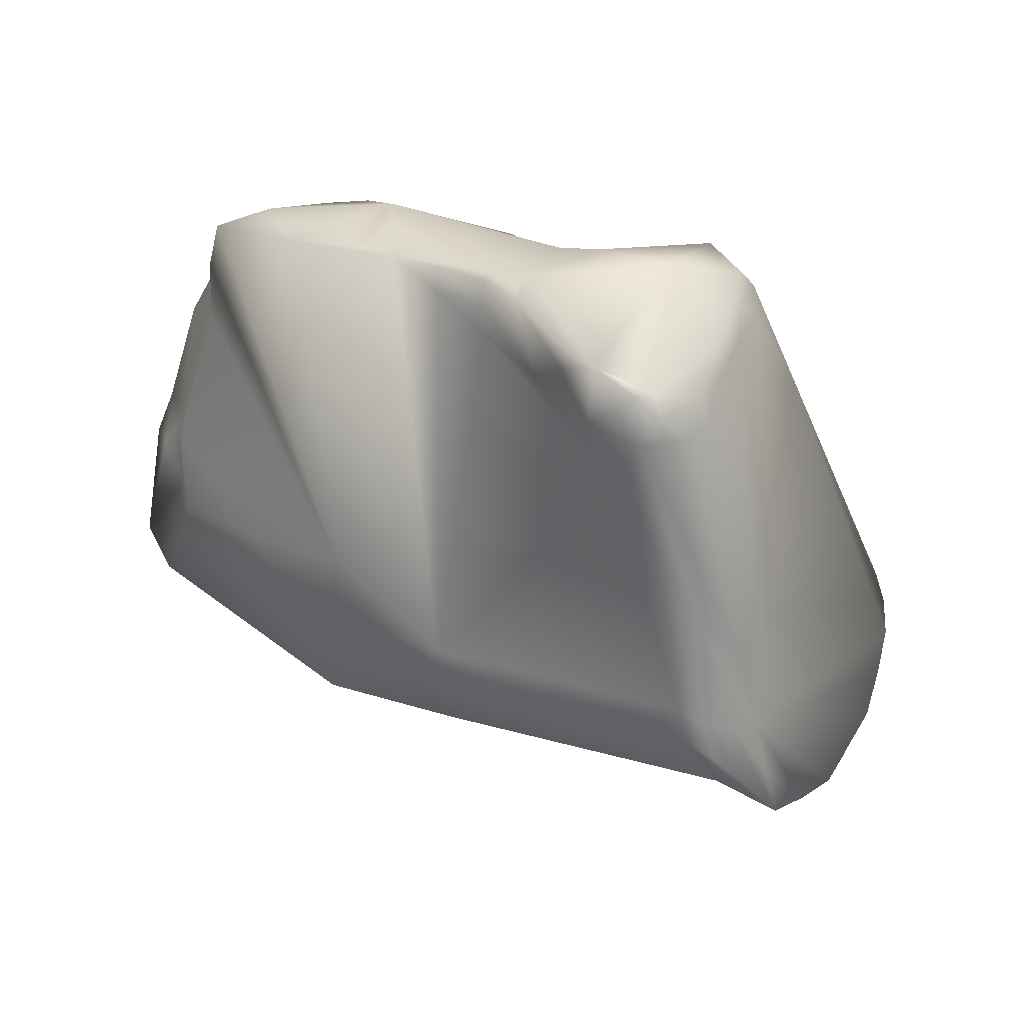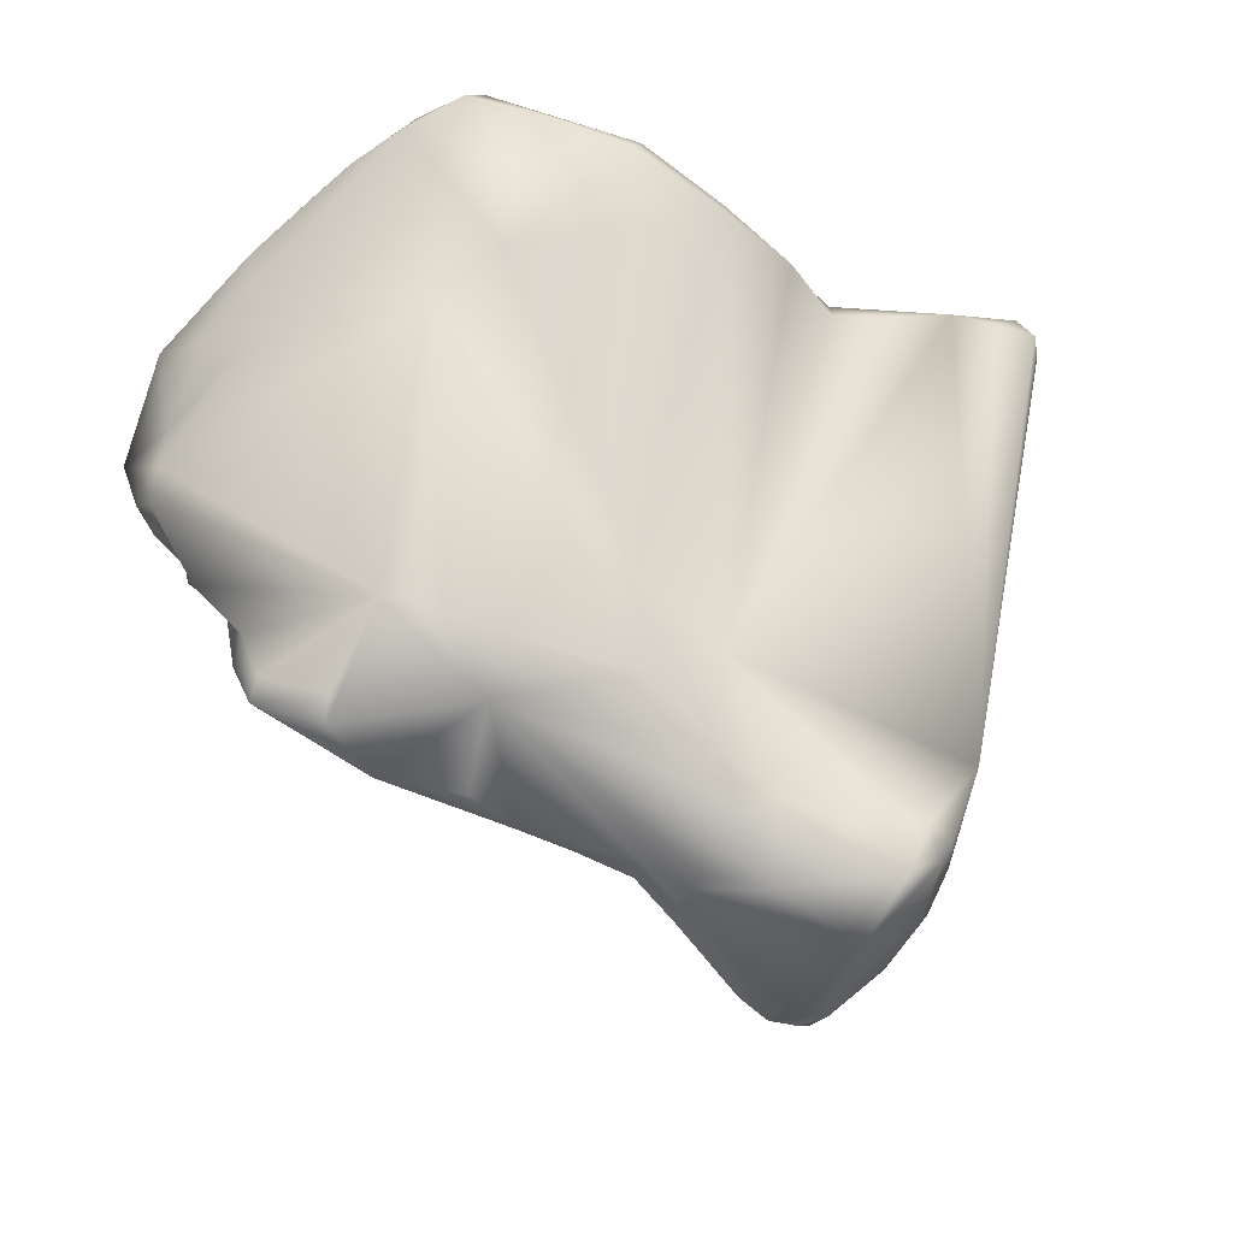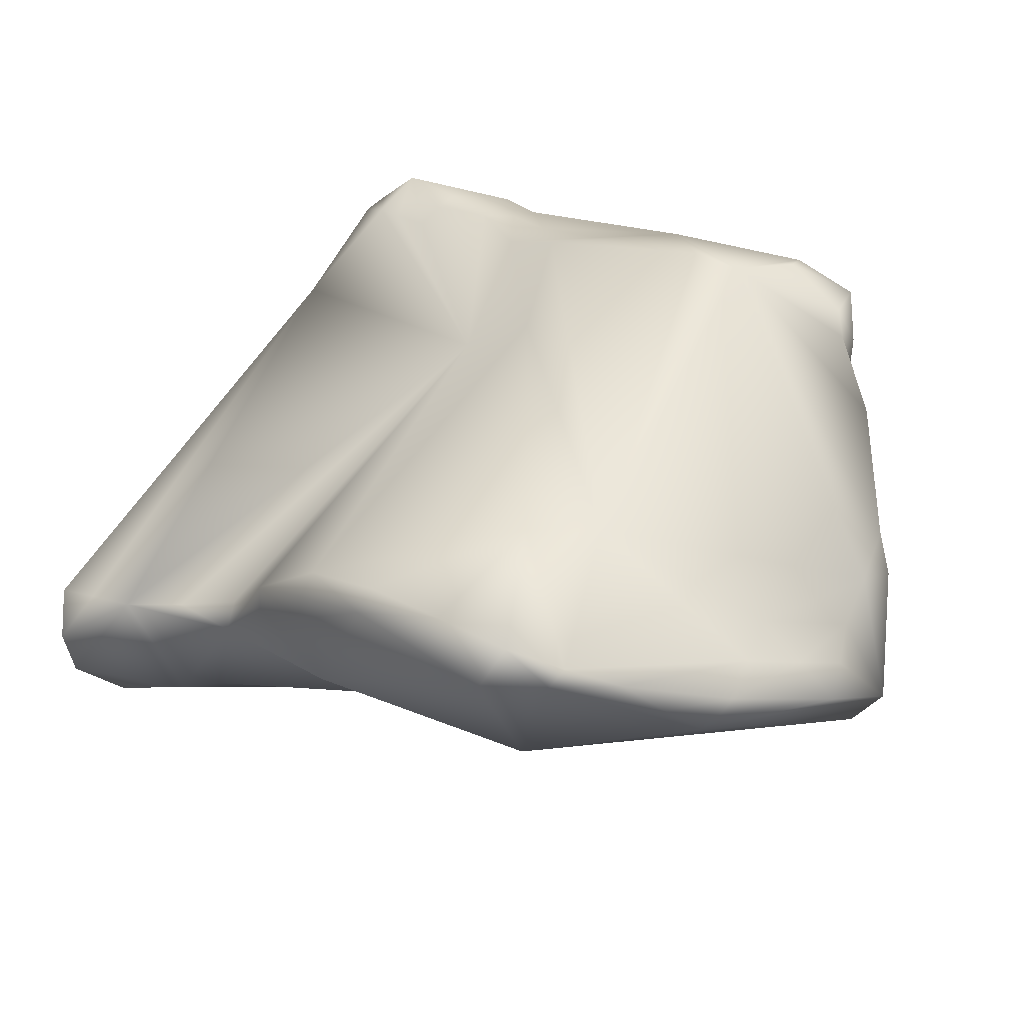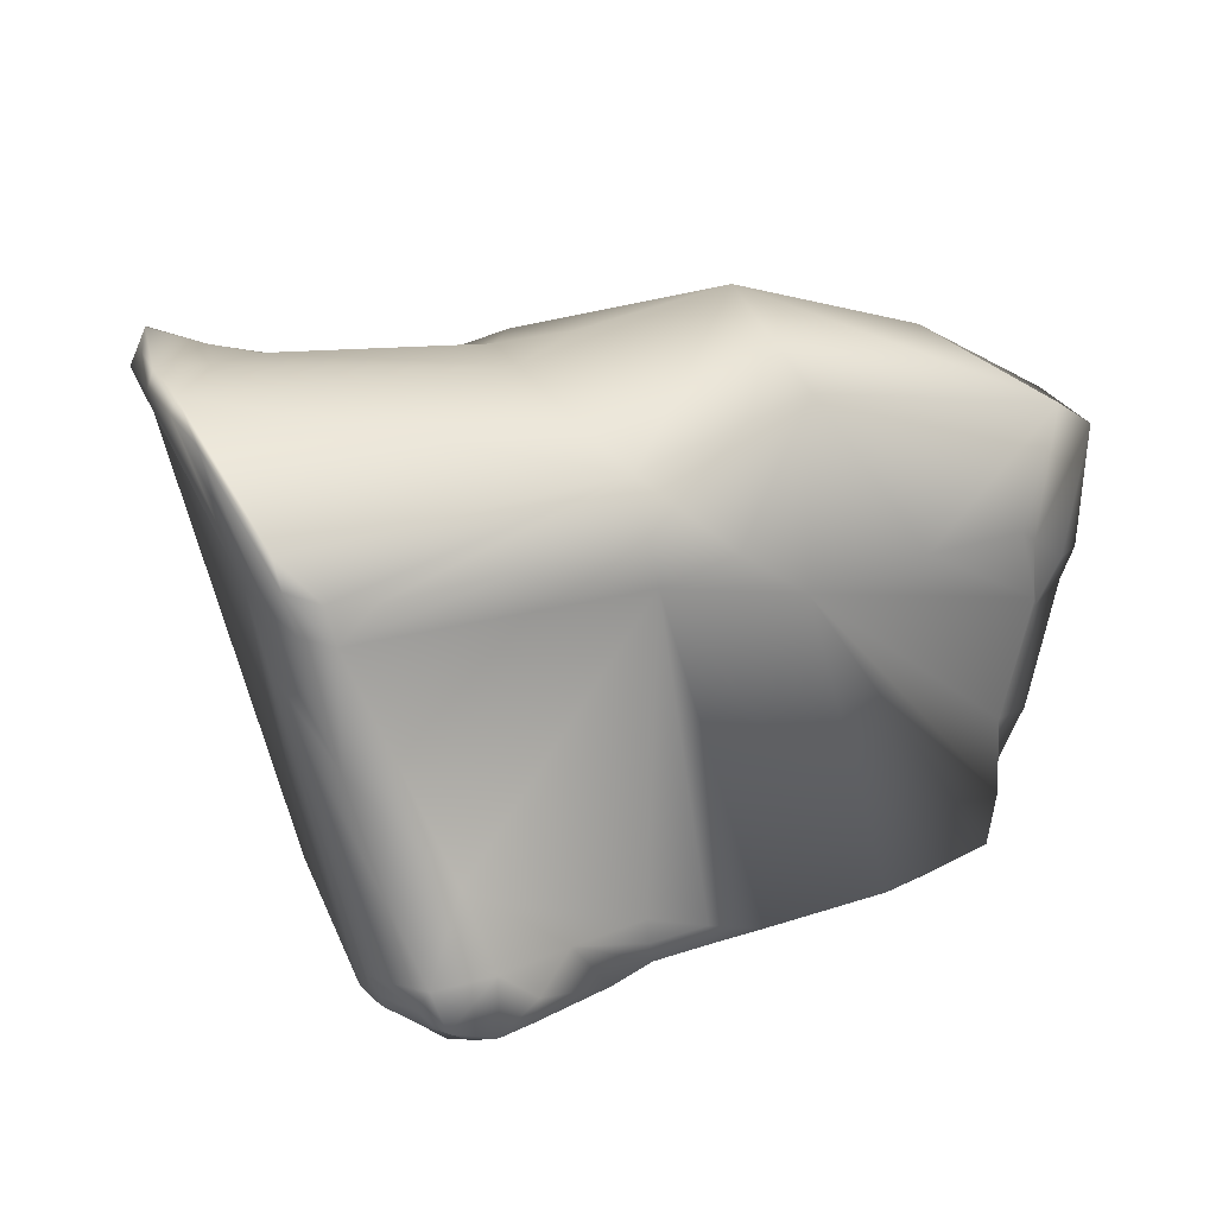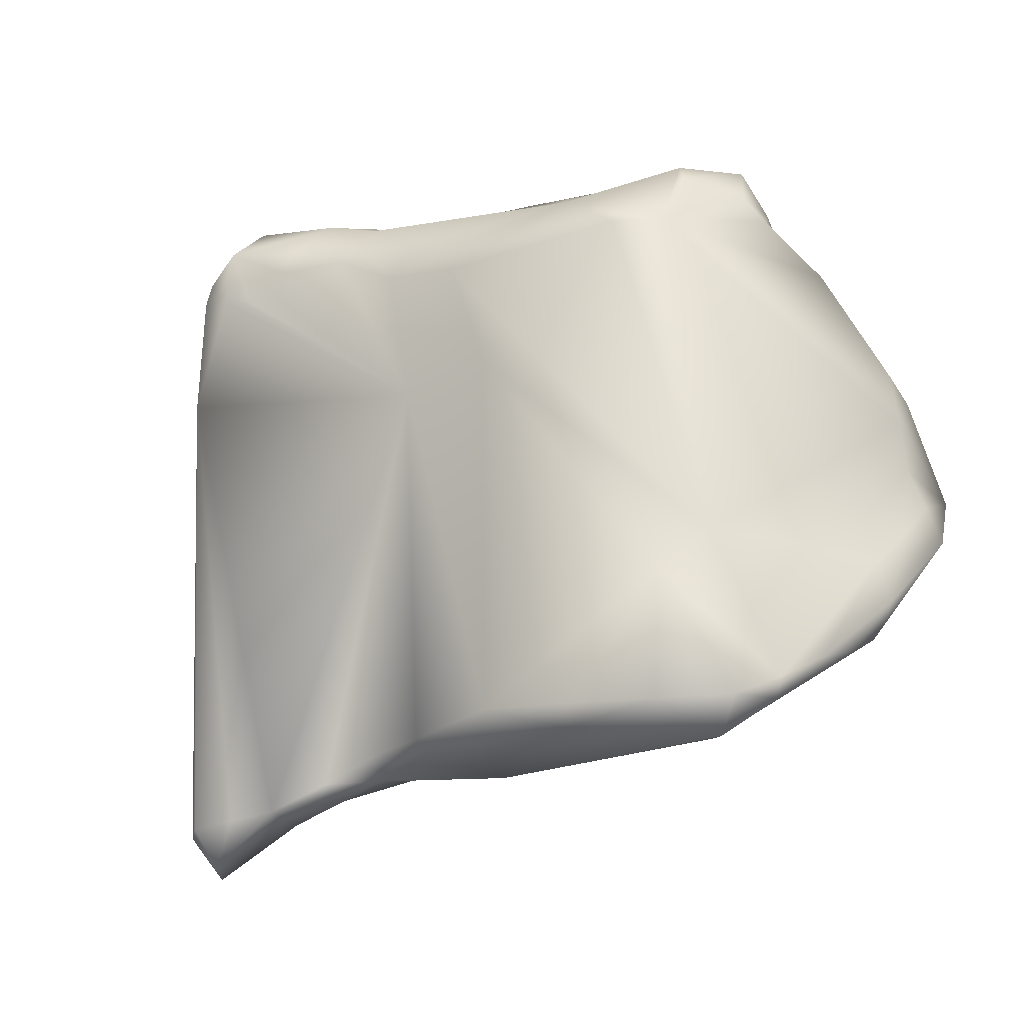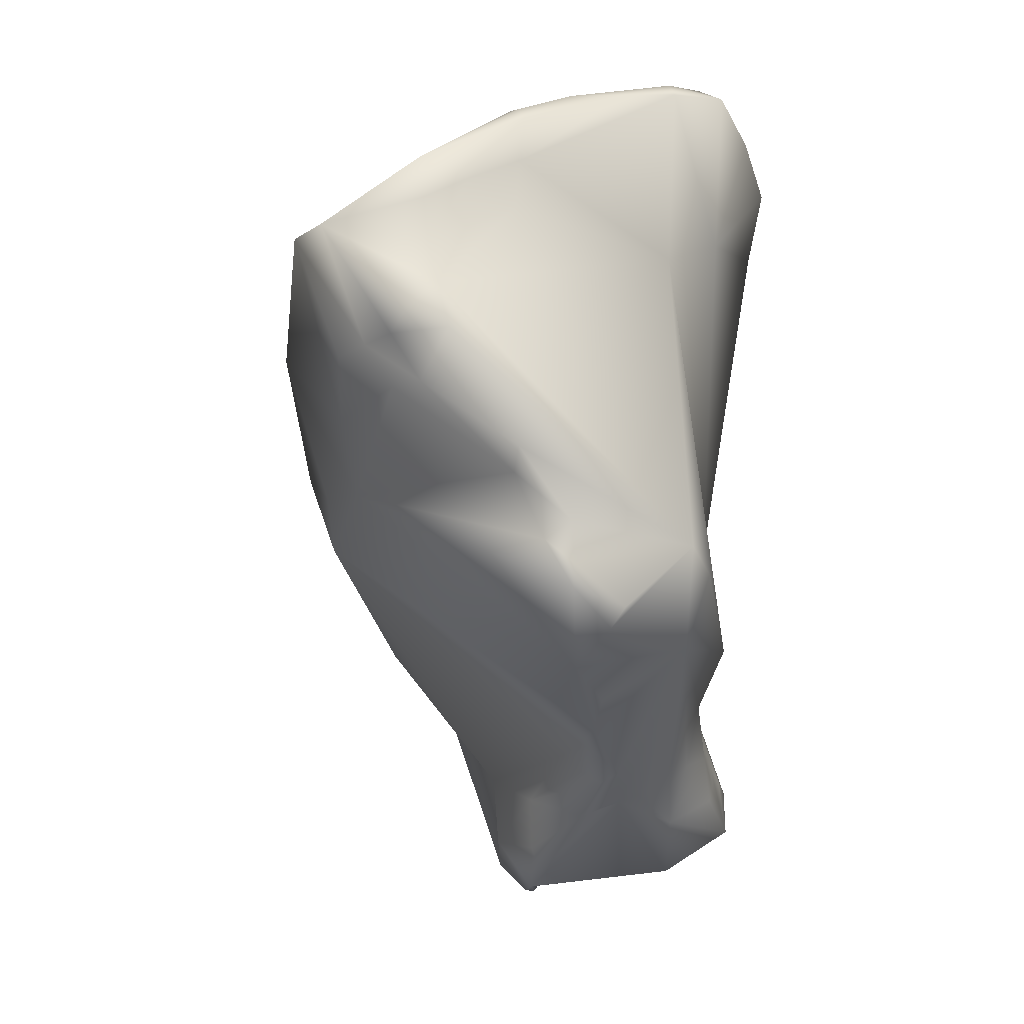
<metadata>
{"format":"obj","ext":"obj","renderer":"f3d","projection":"perspective","resolution":1024,"background":"white","views":[{"elev":-25.0,"azim":1.7,"up":"+Z"},{"elev":63.2,"azim":-6.3,"up":"+Z"},{"elev":54.1,"azim":-164.8,"up":"+Z"},{"elev":-15.6,"azim":-168.9,"up":"+Y"},{"elev":66.8,"azim":161.1,"up":"+Z"},{"elev":-14.9,"azim":-57.6,"up":"+Y"}]}
</metadata>
<code>
v 0.09788 0.02889 -0.004987
v 0.09625 0.02829 -0.005175
v 0.0967 0.02687 -0.007478
v 0.09741 0.02773 -0.006365
v 0.09869 0.0298 -0.002838
v 0.09673 0.0263 -0.007676
v 0.09818 0.02792 -0.005055
v 0.09865 0.02843 -0.003548
v 0.09561 0.02719 -0.00663
v 0.09677 0.02943 0.00069
v 0.09515 0.02818 -0.004653
v 0.09373 0.02973 0.001111
v 0.09583 0.02589 -0.008276
v 0.09586 0.02536 -0.008496
v 0.09869 0.03002 -0.00082
v 0.09905 0.02885 -0.00205
v 0.09906 0.02895 -0.000958
v 0.09433 0.02163 -0.007675
v 0.08957 0.02836 -0.002209
v 0.0952 0.0293 0.001098
v 0.0979 0.02923 0.000357
v 0.0954 0.01728 0.000729
v 0.08978 0.01983 0.002824
v 0.09037 0.02932 -0.001281
v 0.09068 0.03081 0.001545
v 0.09258 0.0299 0.002825
v 0.09317 0.02957 0.0022
v 0.09369 0.02913 0.001602
v 0.08598 0.02403 -0.006448
v 0.09324 0.0218 -0.009159
v 0.09498 0.02437 -0.009192
v 0.09468 0.02309 -0.008521
v 0.0989 0.02902 -2.1e-05
v 0.09401 0.01998 -0.006657
v 0.09365 0.02095 -0.007983
v 0.09343 0.01963 -0.006825
v 0.085 0.03163 0.001693
v 0.08851 0.02978 -0.000629
v 0.09376 0.01409 7.2e-05
v 0.09374 0.01528 0.002638
v 0.09424 0.01475 0.001078
v 0.09428 0.01497 0.002222
v 0.09042 0.01574 0.003795
v 0.08928 0.01692 0.004247
v 0.09314 0.01551 0.002788
v 0.09232 0.01582 0.00298
v 0.08783 0.02068 0.005243
v 0.09094 0.03 0.005264
v 0.09267 0.02959 0.003329
v 0.08574 0.03294 0.006538
v 0.09112 0.03072 0.004123
v 0.08923 0.03143 0.006183
v 0.08856 0.02181 -0.006908
v 0.0913 0.02103 -0.007829
v 0.08229 0.02631 -0.004569
v 0.09232 0.02091 -0.008331
v 0.08564 0.02177 -0.005308
v 0.08399 0.02276 -0.00434
v 0.09312 0.02112 -0.008754
v 0.09296 0.0203 -0.008165
v 0.0929 0.01395 -0.002379
v 0.09307 0.01372 -0.001516
v 0.09118 0.01337 -0.003285
v 0.09257 0.01779 -0.005828
v 0.0924 0.01371 -0.002916
v 0.077 0.02724 -0.000267
v 0.08055 0.03105 0.003834
v 0.08412 0.03248 0.0065
v 0.09388 0.01429 0.001262
v 0.09344 0.01375 0.000278
v 0.09312 0.01355 -0.000445
v 0.09395 0.01448 0.002307
v 0.09313 0.0141 0.002986
v 0.09196 0.01524 0.003213
v 0.09161 0.01477 0.003299
v 0.0902 0.01404 0.002815
v 0.08962 0.01543 0.003672
v 0.08853 0.01619 0.004249
v 0.08444 0.01746 0.006503
v 0.08783 0.01804 0.0058
v 0.08405 0.02761 0.006423
v 0.08578 0.02844 0.006888
v 0.08901 0.03098 0.006691
v 0.09112 0.03046 0.004747
v 0.08707 0.0317 0.007208
v 0.08525 0.03228 0.007448
v 0.09217 0.02012 -0.007757
v 0.08273 0.02229 -0.002417
v 0.0801 0.02349 -0.001025
v 0.08715 0.01561 0.001243
v 0.08589 0.01563 0.002579
v 0.0847 0.0157 0.003692
v 0.09054 0.0157 -0.003104
v 0.08184 0.01669 0.004863
v 0.09167 0.01308 -0.002652
v 0.09268 0.01351 -0.001981
v 0.09278 0.01335 -0.001175
v 0.09102 0.01259 -0.002315
v 0.08983 0.01382 -0.002491
v 0.07632 0.02714 0.00104
v 0.07799 0.02433 0.000418
v 0.07776 0.02441 0.001375
v 0.08017 0.03083 0.004317
v 0.07755 0.02888 0.003131
v 0.08144 0.0315 0.005053
v 0.0825 0.0317 0.006048
v 0.08386 0.03205 0.006786
v 0.09204 0.01298 0.001651
v 0.09149 0.01274 -0.002207
v 0.08838 0.01443 0.002289
v 0.08869 0.01461 0.002702
v 0.08916 0.01488 0.003403
v 0.0838 0.01626 0.004457
v 0.08732 0.015 0.002864
v 0.08102 0.01736 0.006338
v 0.08241 0.01946 0.007841
v 0.08363 0.01903 0.007627
v 0.07745 0.02545 0.003713
v 0.07966 0.02796 0.004538
v 0.0798 0.02925 0.004568
v 0.07784 0.02321 0.002152
v 0.07895 0.02092 0.004926
v 0.07946 0.01806 0.006246
v 0.07911 0.01921 0.005683
v 0.08718 0.01513 0.001818
v 0.08855 0.01472 -0.000626
v 0.08597 0.01526 0.003096
v 0.09002 0.01256 -0.001511
v 0.09062 0.01248 -0.001816
v 0.0892 0.01351 -0.000997
v 0.07718 0.02431 0.002561
v 0.07687 0.02477 0.003236
v 0.07766 0.02666 0.003284
v 0.07759 0.02781 0.003181
v 0.07788 0.02324 0.002959
v 0.07993 0.03045 0.00459
v 0.07858 0.02851 0.003874
v 0.08812 0.01428 0.001878
v 0.08802 0.01406 0.001354
v 0.08938 0.01296 -0.00087
v 0.0872 0.01479 0.002406
v 0.08115 0.01787 0.00667
v 0.0773 0.02421 0.004162
v 0.07938 0.01967 0.006231
v 0.07966 0.0187 0.006158
v 0.07834 0.02134 0.005447
f 3 2 1
f 4 3 1
f 2 5 1
f 4 1 6
f 1 8 7
f 1 5 8
f 1 7 6
f 2 3 9
f 5 2 10
f 12 2 11
f 2 12 10
f 11 2 9
f 13 9 3
f 3 6 14
f 13 3 14
f 6 3 4
f 15 5 10
f 17 16 5
f 15 17 5
f 5 16 8
f 14 6 18
f 18 6 7
f 7 8 18
f 8 16 18
f 13 19 9
f 11 9 19
f 10 12 20
f 10 21 15
f 10 23 22
f 10 20 23
f 22 21 10
f 11 24 12
f 11 19 24
f 12 24 25
f 25 26 12
f 27 12 26
f 28 12 27
f 12 28 20
f 29 19 13
f 13 30 29
f 13 31 30
f 13 14 31
f 31 14 32
f 32 14 18
f 33 17 15
f 21 33 15
f 16 17 22
f 18 16 22
f 17 33 22
f 34 18 22
f 32 18 35
f 34 36 18
f 36 35 18
f 29 37 19
f 38 19 37
f 19 38 24
f 20 28 23
f 22 33 21
f 22 39 34
f 23 40 22
f 42 41 22
f 22 41 39
f 22 40 42
f 44 43 23
f 46 45 23
f 23 48 47
f 23 43 46
f 47 44 23
f 28 49 23
f 23 49 48
f 23 45 40
f 38 25 24
f 25 38 37
f 25 37 50
f 25 52 51
f 25 51 26
f 50 52 25
f 26 49 27
f 49 26 51
f 27 49 28
f 29 54 53
f 37 29 55
f 29 30 56
f 54 29 56
f 29 53 57
f 29 57 58
f 29 58 55
f 30 31 59
f 56 30 59
f 59 31 60
f 31 35 60
f 31 32 35
f 62 61 34
f 64 34 63
f 34 64 36
f 61 65 34
f 39 62 34
f 65 63 34
f 64 60 35
f 36 64 35
f 37 55 66
f 37 66 67
f 68 37 67
f 50 37 68
f 70 39 69
f 39 70 71
f 62 39 71
f 69 39 41
f 73 72 40
f 73 40 45
f 72 42 40
f 69 41 42
f 42 72 69
f 43 75 74
f 76 75 43
f 77 76 43
f 43 74 46
f 77 43 44
f 44 78 77
f 44 80 79
f 78 44 79
f 80 44 47
f 73 45 46
f 74 73 46
f 47 81 80
f 82 47 48
f 47 82 81
f 52 83 48
f 84 48 49
f 84 52 48
f 48 83 82
f 84 49 51
f 50 86 85
f 68 86 50
f 85 52 50
f 84 51 52
f 83 52 85
f 53 87 57
f 53 54 87
f 54 56 87
f 88 55 58
f 88 89 55
f 55 89 66
f 87 56 59
f 91 57 90
f 91 92 57
f 93 57 87
f 90 57 93
f 88 58 57
f 92 94 57
f 94 88 57
f 87 59 60
f 64 87 60
f 95 65 61
f 96 95 61
f 96 61 62
f 96 62 97
f 62 71 97
f 98 63 95
f 93 64 63
f 98 99 63
f 95 63 65
f 93 63 99
f 64 93 87
f 67 66 100
f 101 66 89
f 101 102 66
f 102 100 66
f 67 104 103
f 100 104 67
f 105 68 67
f 67 103 105
f 106 68 105
f 68 106 107
f 68 107 86
f 69 72 70
f 108 71 70
f 108 70 72
f 109 97 71
f 108 109 71
f 73 108 72
f 108 73 76
f 73 75 76
f 74 75 73
f 111 110 76
f 112 111 76
f 108 76 110
f 77 112 76
f 77 78 112
f 78 79 112
f 79 111 112
f 79 94 113
f 114 79 92
f 94 79 115
f 117 116 79
f 79 116 115
f 79 114 110
f 111 79 110
f 92 79 113
f 79 80 117
f 80 81 117
f 81 118 116
f 81 82 107
f 81 120 119
f 118 81 119
f 81 107 120
f 116 117 81
f 86 107 82
f 85 86 82
f 83 85 82
f 122 121 88
f 94 123 88
f 123 124 88
f 88 121 89
f 88 124 122
f 121 101 89
f 90 125 91
f 125 90 126
f 93 126 90
f 91 127 92
f 91 125 127
f 113 94 92
f 114 92 127
f 99 126 93
f 94 115 123
f 109 95 96
f 95 109 98
f 96 97 109
f 98 128 99
f 109 129 98
f 98 129 128
f 126 99 130
f 130 99 128
f 102 131 100
f 131 132 100
f 118 133 100
f 132 118 100
f 134 100 133
f 134 104 100
f 101 121 102
f 135 131 102
f 121 135 102
f 103 104 136
f 105 103 136
f 104 134 137
f 136 104 137
f 105 136 106
f 106 136 120
f 106 120 107
f 109 108 128
f 108 110 128
f 109 128 129
f 139 110 138
f 140 110 139
f 128 110 140
f 110 114 138
f 141 139 114
f 114 139 138
f 114 127 141
f 116 142 115
f 142 123 115
f 118 143 116
f 145 116 144
f 116 145 142
f 146 116 143
f 144 116 146
f 143 118 132
f 118 119 133
f 120 137 119
f 137 133 119
f 120 136 137
f 135 121 122
f 144 146 122
f 146 135 122
f 124 144 122
f 124 123 145
f 145 123 142
f 145 144 124
f 141 125 126
f 125 141 127
f 141 126 139
f 139 126 130
f 140 130 128
f 139 130 140
f 135 143 131
f 131 143 132
f 137 134 133
f 143 135 146

</code>
